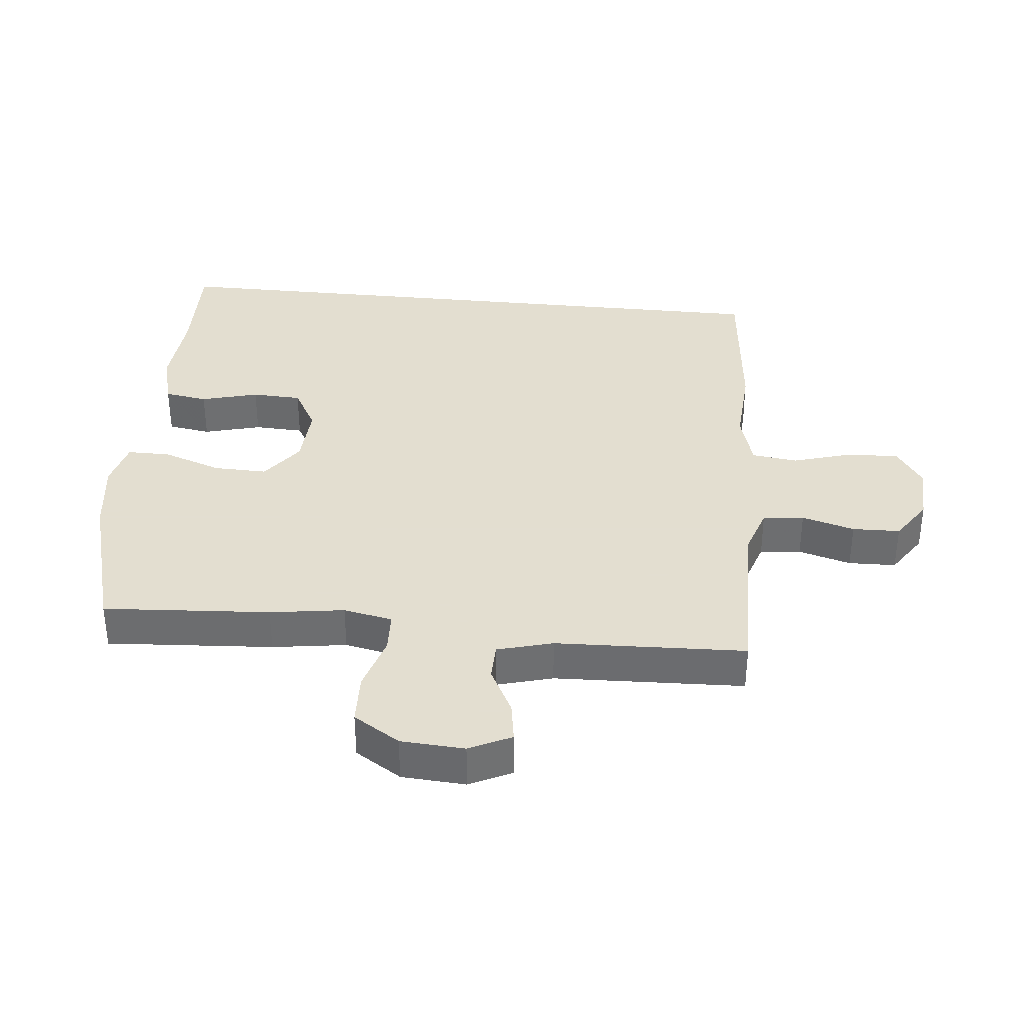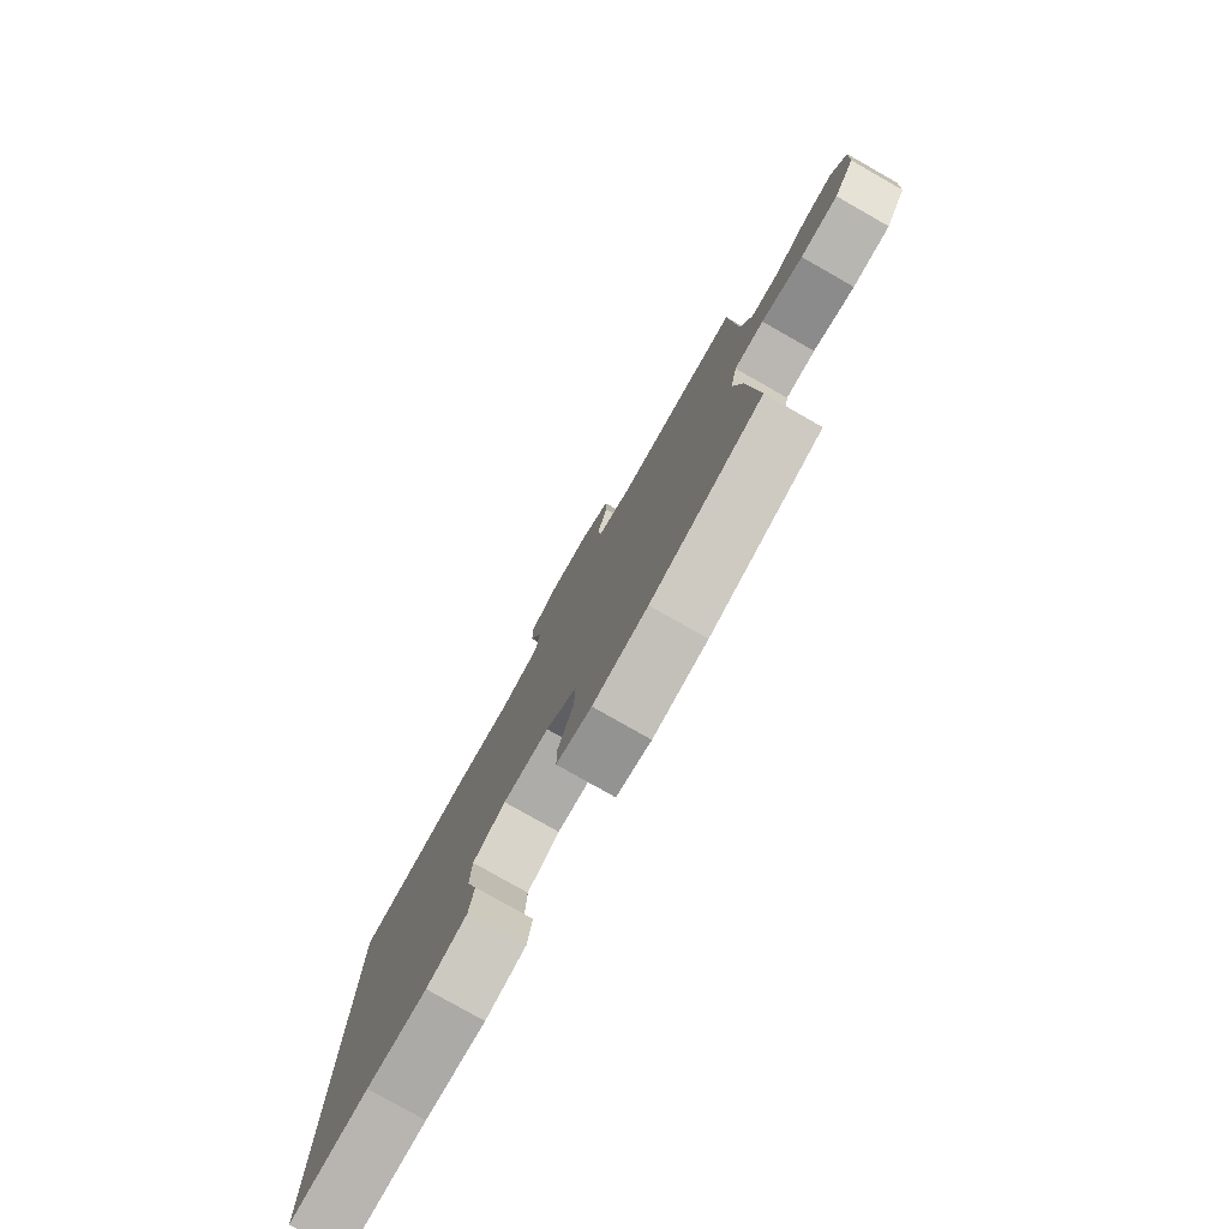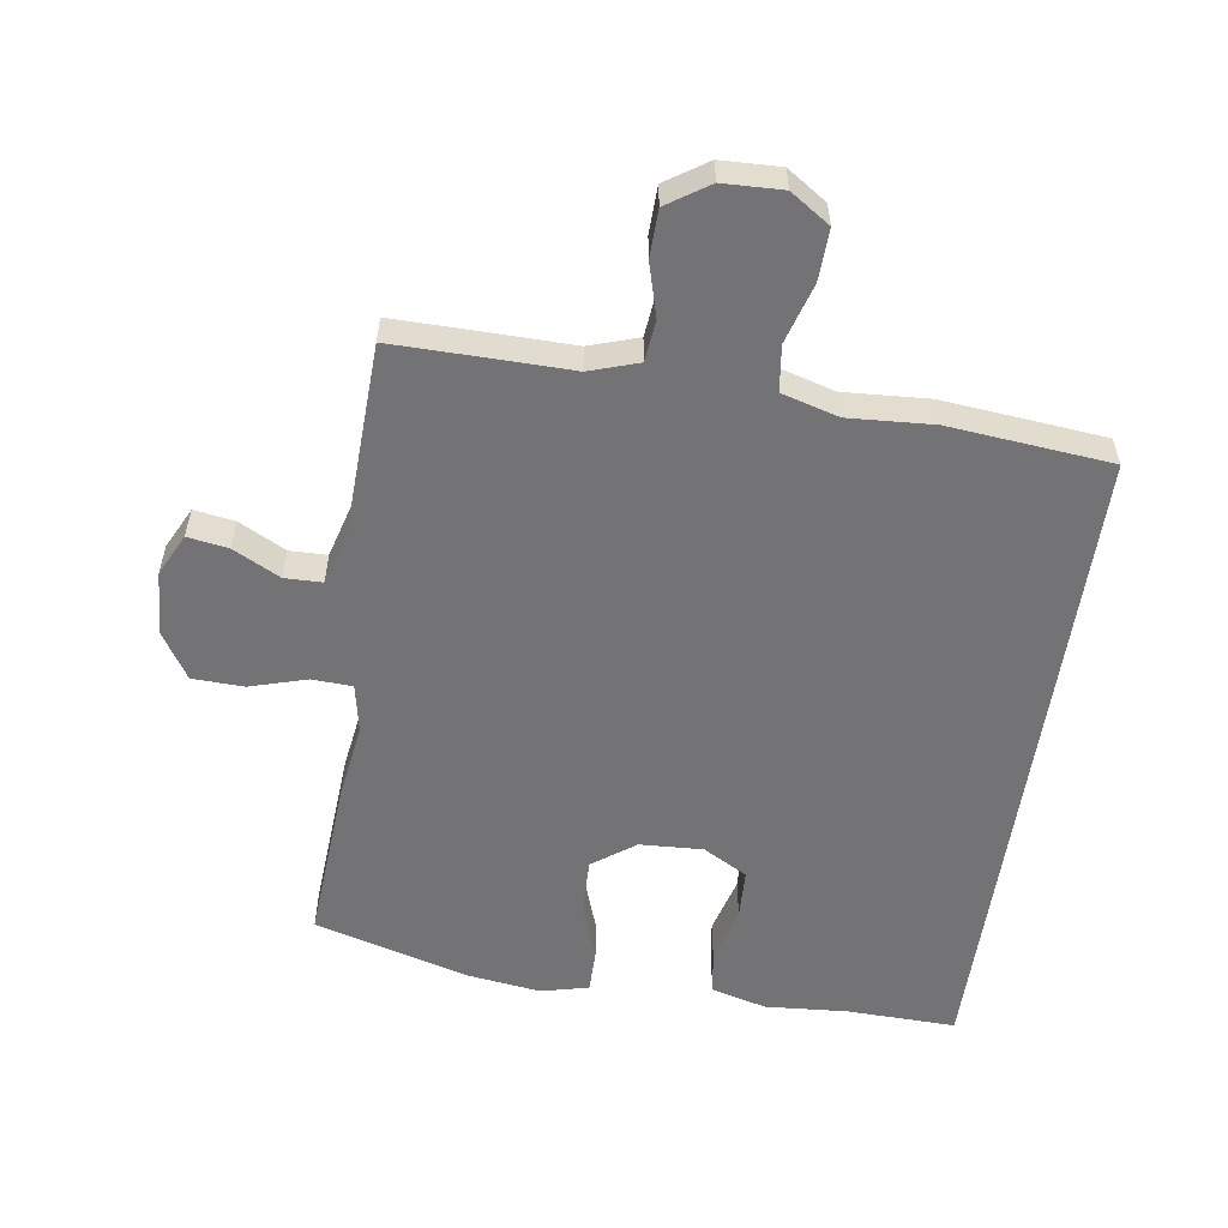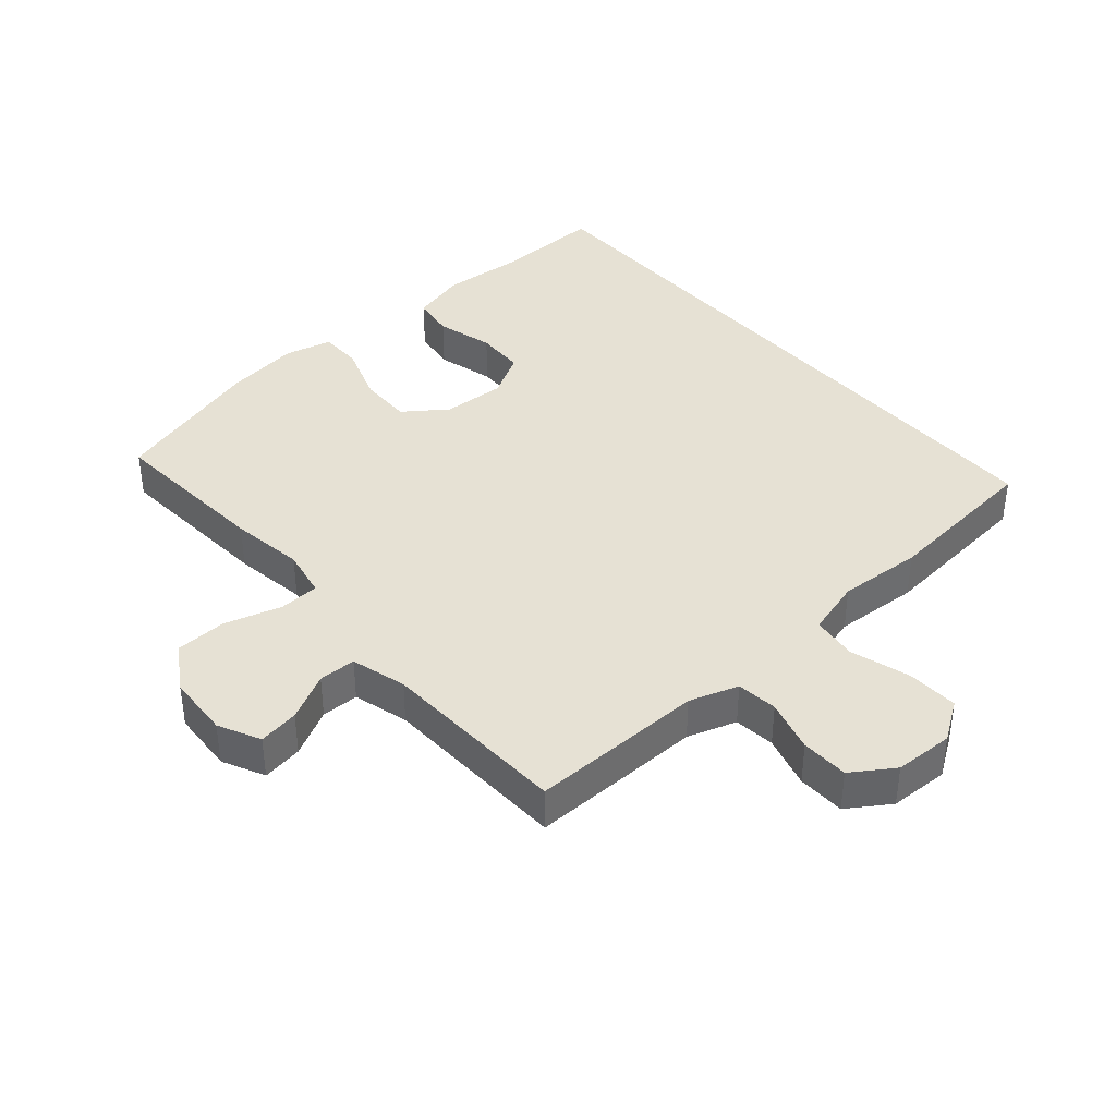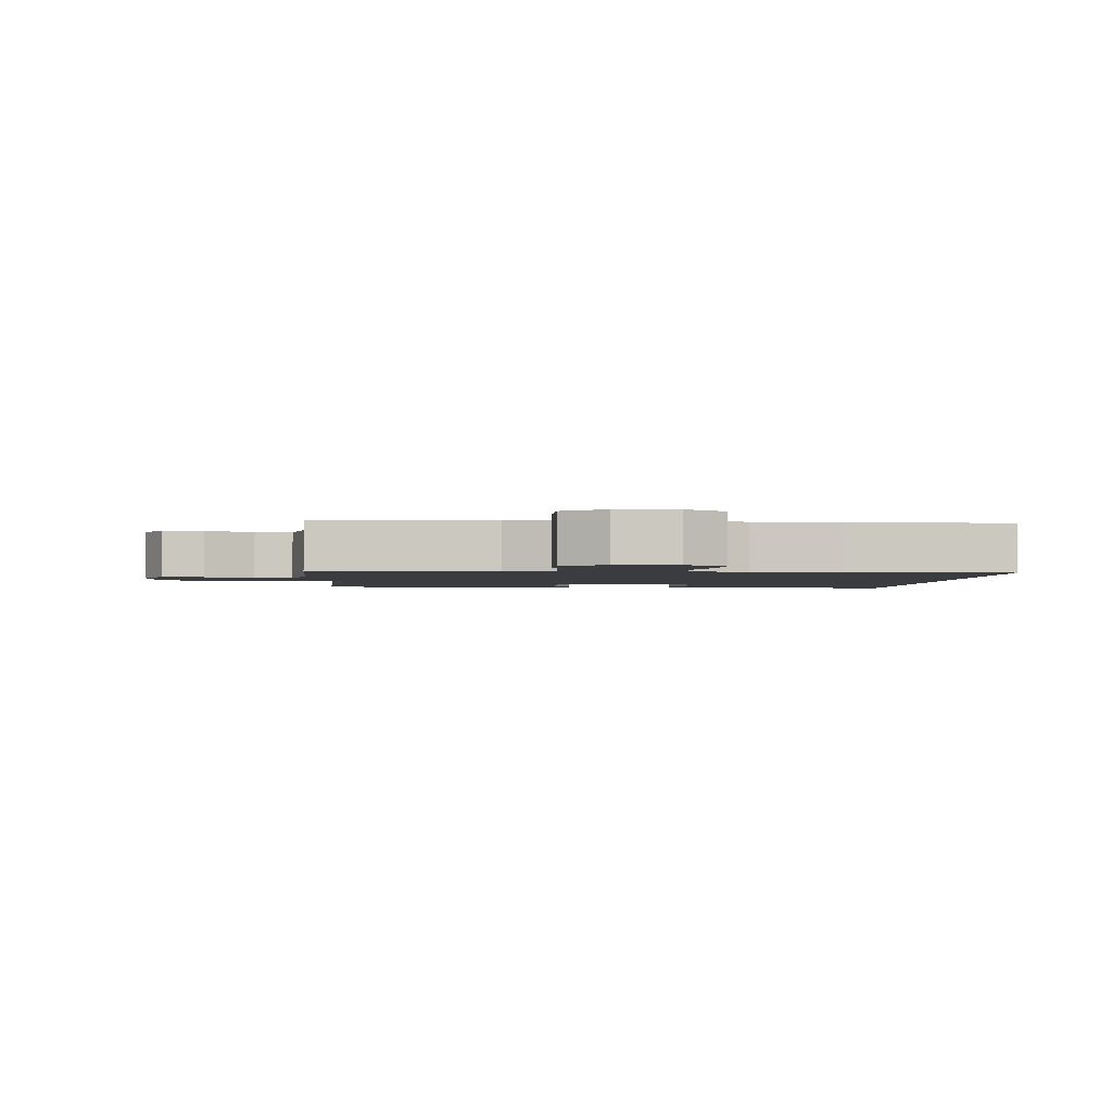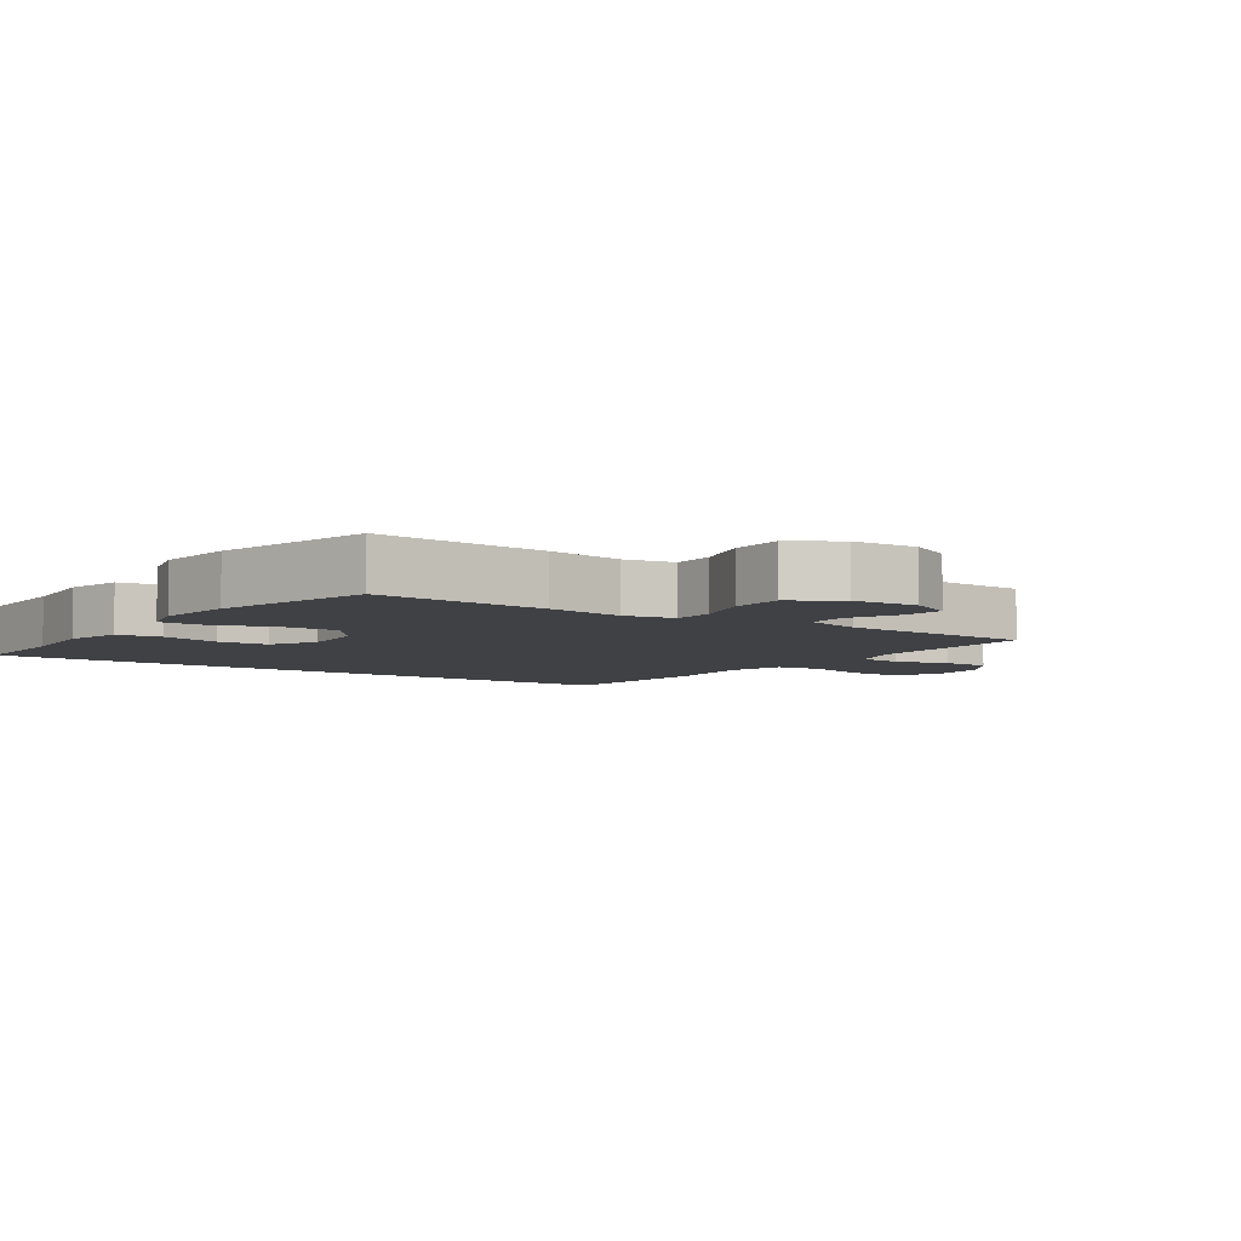
<metadata>
{"format":"obj","ext":"obj","renderer":"f3d","projection":"perspective","resolution":1024,"background":"white","views":[{"elev":35.9,"azim":-84.1,"up":"+Y"},{"elev":-79.7,"azim":-119.6,"up":"+Z"},{"elev":-56.0,"azim":-8.3,"up":"+Y"},{"elev":39.2,"azim":-40.9,"up":"+Y"},{"elev":-2.0,"azim":-3.3,"up":"+Y"},{"elev":-5.8,"azim":-124.2,"up":"+Y"}]}
</metadata>
<code>
v -0.5 0.07 0.5
v -0.343 0.07 0.498
v -0.229 0.07 0.496
v -0.153 0.07 0.521
v -0.146 0.07 0.585
v -0.169 0.07 0.667
v -0.167 0.07 0.741
v -0.102 0.07 0.784
v -0.01 0.07 0.787
v 0.051 0.07 0.746
v 0.048 0.07 0.666
v 0.02 0.07 0.573
v 0.029 0.07 0.502
v 0.117 0.07 0.477
v 0.248 0.07 0.485
v 0.5 0.07 0.46
v 0.5 0.07 -0.562
v 0.33 0.07 -0.557
v 0.202 0.07 -0.566
v 0.116 0.07 -0.543
v 0.106 0.07 -0.476
v 0.13 0.07 -0.387
v 0.127 0.07 -0.31
v 0.058 0.07 -0.271
v -0.04 0.07 -0.276
v -0.106 0.07 -0.324
v -0.104 0.07 -0.407
v -0.072 0.07 -0.499
v -0.072 0.07 -0.566
v -0.146 0.07 -0.584
v -0.262 0.07 -0.568
v -0.5 0.07 -0.5
v -0.482 0.07 -0.241
v -0.465 0.07 -0.126
v -0.48 0.07 -0.05
v -0.543 0.07 -0.047
v -0.631 0.07 -0.073
v -0.711 0.07 -0.07
v -0.756 0.07 0.002
v -0.762 0.07 0.101
v -0.73 0.07 0.166
v -0.667 0.07 0.156
v -0.594 0.07 0.118
v -0.536 0.07 0.119
v -0.512 0.07 0.205
v -0.5 0 0.5
v -0.343 0 0.498
v -0.229 0 0.496
v -0.153 0 0.521
v -0.146 0 0.585
v -0.169 0 0.667
v -0.167 0 0.741
v -0.102 0 0.784
v -0.01 0 0.787
v 0.051 0 0.746
v 0.048 0 0.666
v 0.02 0 0.573
v 0.029 0 0.502
v 0.117 0 0.477
v 0.248 0 0.485
v 0.5 0 0.46
v 0.5 0 -0.562
v 0.33 0 -0.557
v 0.202 0 -0.566
v 0.116 0 -0.543
v 0.106 0 -0.476
v 0.13 0 -0.387
v 0.127 0 -0.31
v 0.058 0 -0.271
v -0.04 0 -0.276
v -0.106 0 -0.324
v -0.104 0 -0.407
v -0.072 0 -0.499
v -0.072 0 -0.566
v -0.146 0 -0.584
v -0.262 0 -0.568
v -0.5 0 -0.5
v -0.482 0 -0.241
v -0.465 0 -0.126
v -0.48 0 -0.05
v -0.543 0 -0.047
v -0.631 0 -0.073
v -0.711 0 -0.07
v -0.756 0 0.002
v -0.762 0 0.101
v -0.73 0 0.166
v -0.667 0 0.156
v -0.594 0 0.118
v -0.536 0 0.119
v -0.512 0 0.205
f 40 41 42 43
f 40 43 44
f 39 40 44
f 36 37 38 39
f 35 36 39 44
f 31 32 33 34
f 31 34 35
f 27 28 29 30
f 26 27 30 31
f 19 20 21 22
f 18 19 22 23
f 17 18 23
f 14 15 16 17
f 13 14 17 23
f 12 13 23 24
f 10 11 12
f 9 10 12
f 5 6 7 8
f 4 5 8 9
f 45 1 2 3
f 45 3 4
f 44 45 4
f 26 31 35 44
f 25 26 44 4
f 12 24 25
f 4 9 12 25
f 88 87 86 85
f 89 88 85
f 89 85 84
f 84 83 82 81
f 89 84 81 80
f 79 78 77 76
f 80 79 76
f 75 74 73 72
f 76 75 72 71
f 67 66 65 64
f 68 67 64 63
f 68 63 62
f 62 61 60 59
f 68 62 59 58
f 69 68 58 57
f 57 56 55
f 57 55 54
f 53 52 51 50
f 54 53 50 49
f 48 47 46 90
f 49 48 90
f 49 90 89
f 89 80 76 71
f 49 89 71 70
f 70 69 57
f 70 57 54 49
f 1 46 47 2
f 2 47 48 3
f 3 48 49 4
f 4 49 50 5
f 5 50 51 6
f 6 51 52 7
f 7 52 53 8
f 8 53 54 9
f 9 54 55 10
f 10 55 56 11
f 11 56 57 12
f 12 57 58 13
f 13 58 59 14
f 14 59 60 15
f 15 60 61 16
f 16 61 62 17
f 17 62 63 18
f 18 63 64 19
f 19 64 65 20
f 20 65 66 21
f 21 66 67 22
f 22 67 68 23
f 23 68 69 24
f 24 69 70 25
f 25 70 71 26
f 26 71 72 27
f 27 72 73 28
f 28 73 74 29
f 29 74 75 30
f 30 75 76 31
f 31 76 77 32
f 32 77 78 33
f 33 78 79 34
f 34 79 80 35
f 35 80 81 36
f 36 81 82 37
f 37 82 83 38
f 38 83 84 39
f 39 84 85 40
f 40 85 86 41
f 41 86 87 42
f 42 87 88 43
f 43 88 89 44
f 44 89 90 45
f 45 90 46 1

</code>
